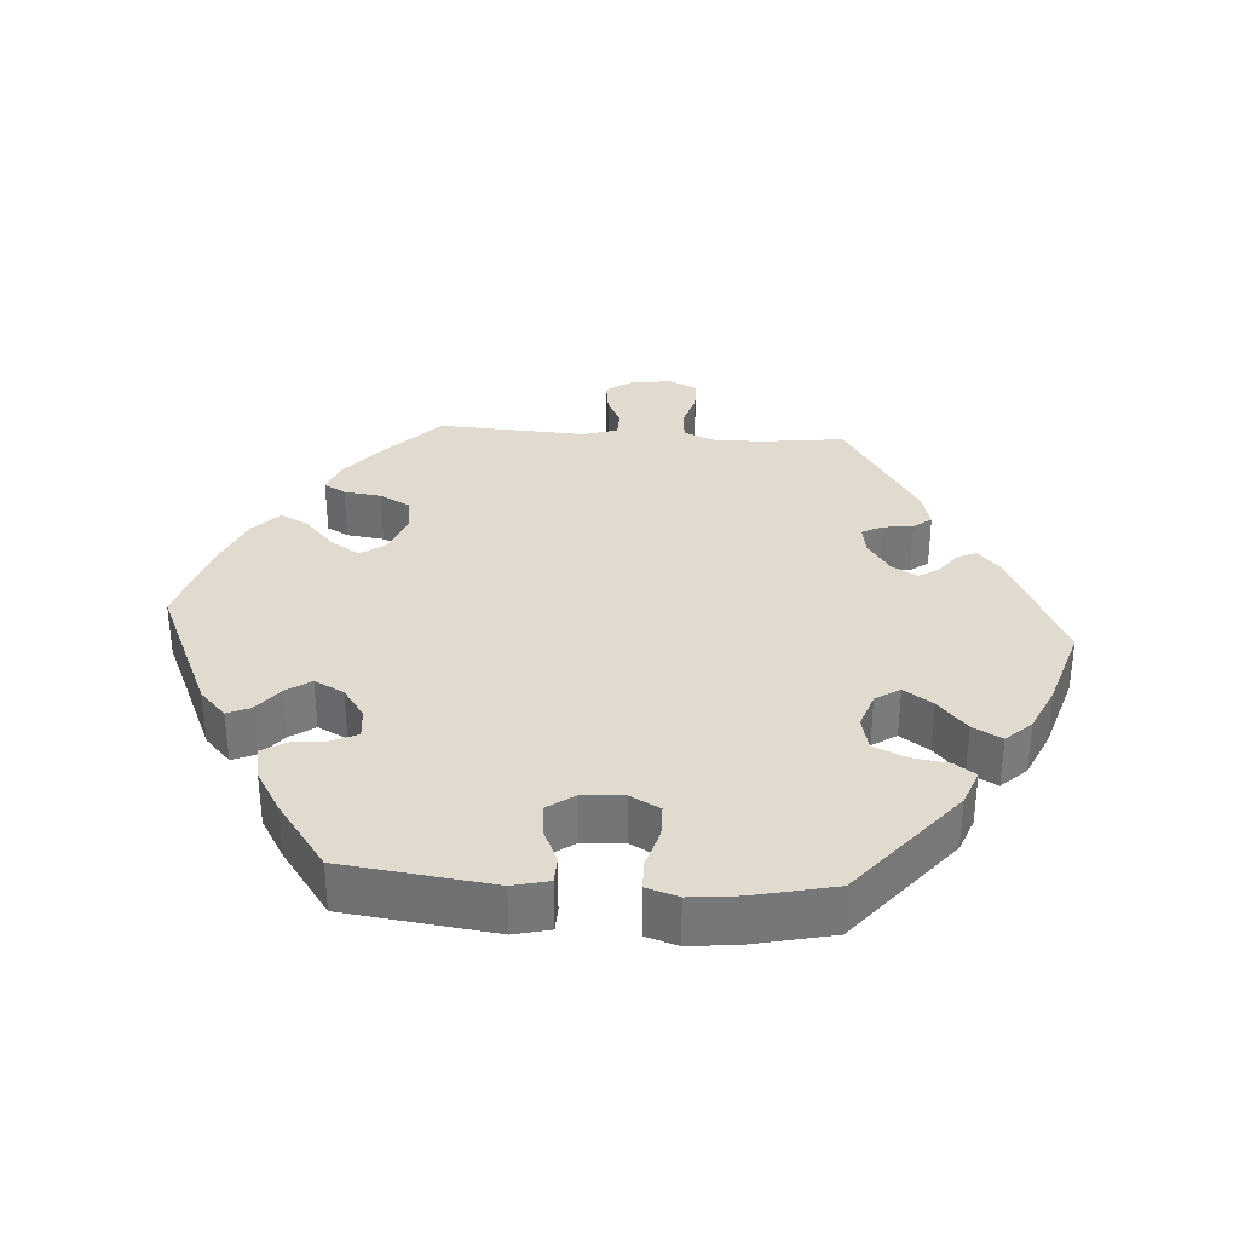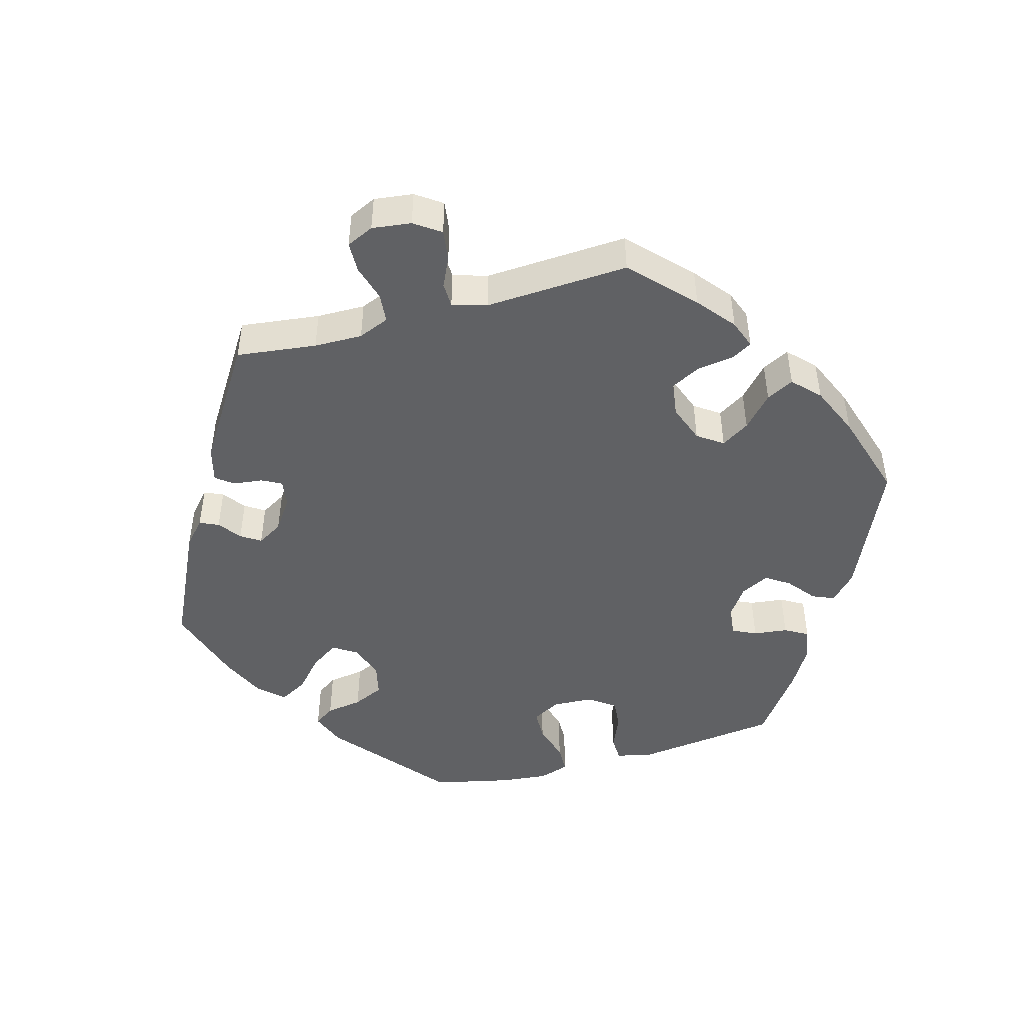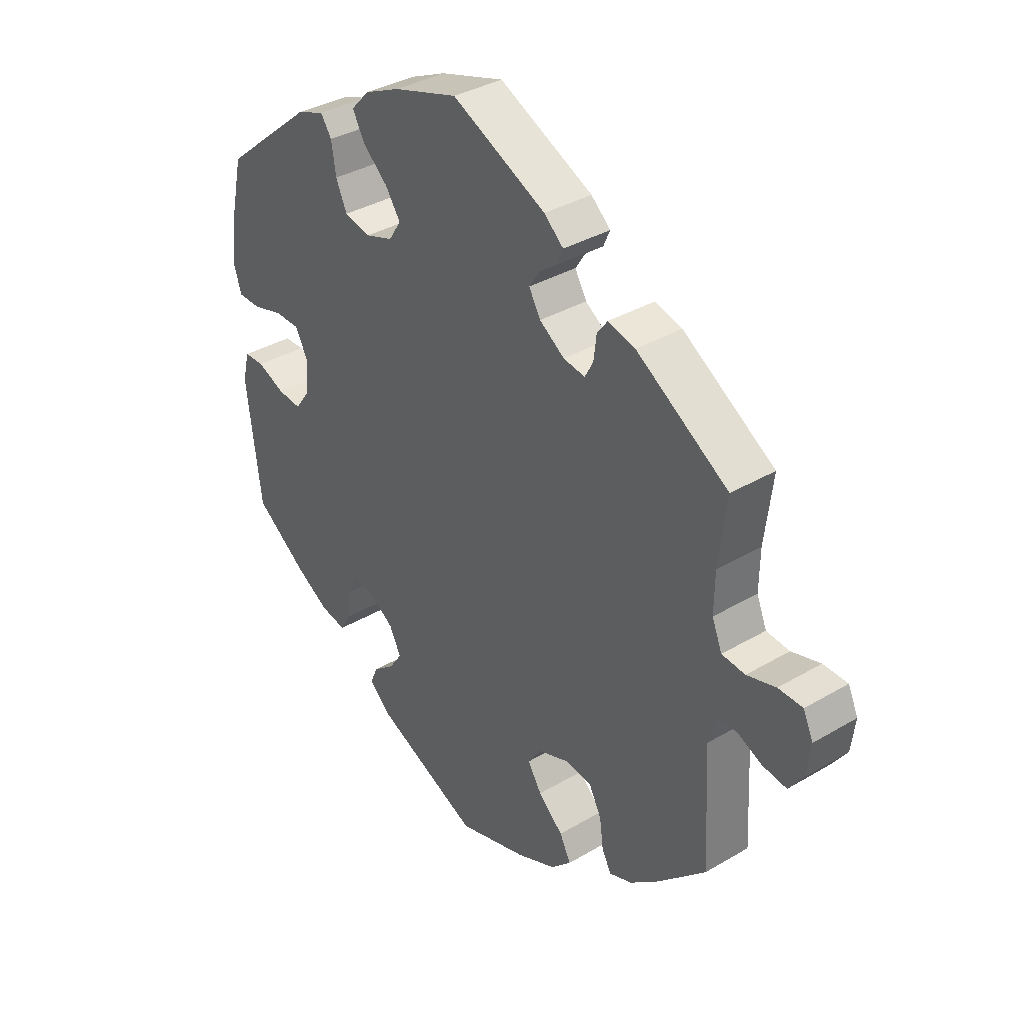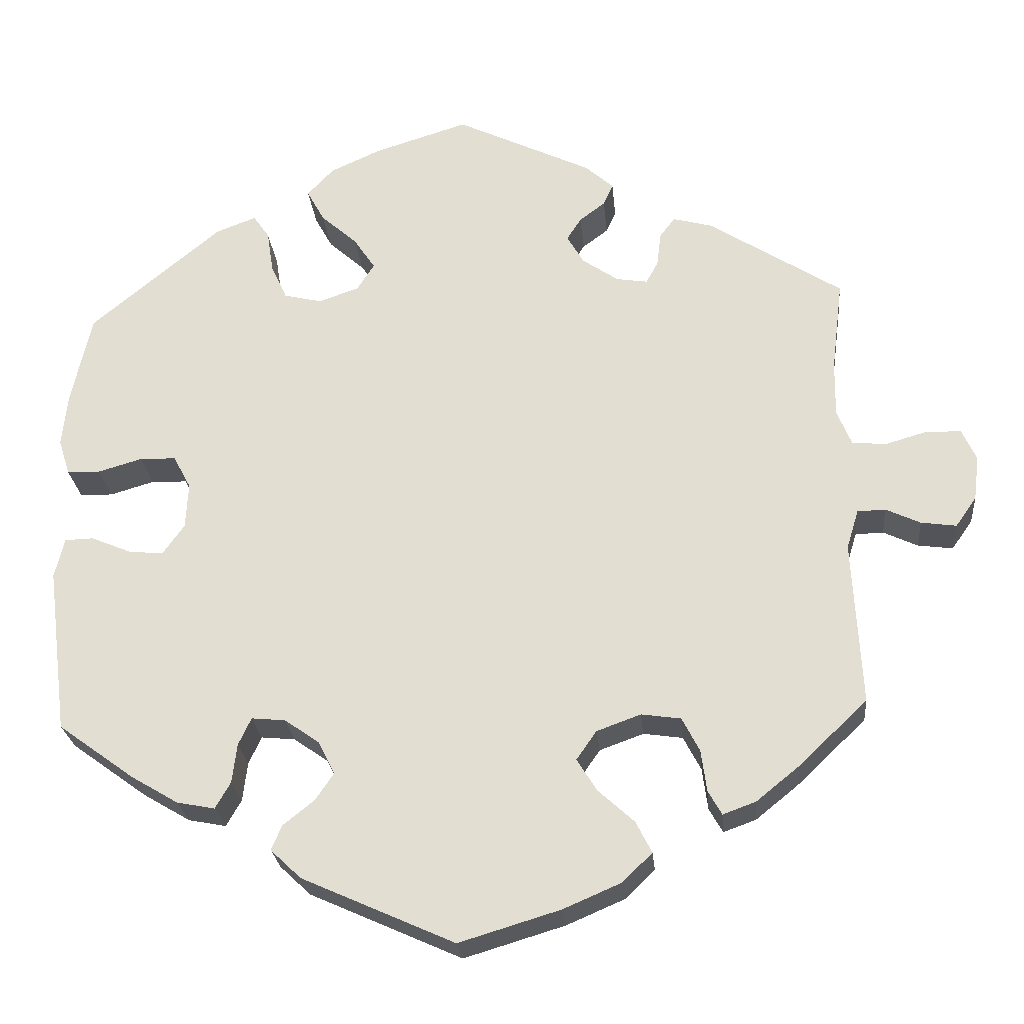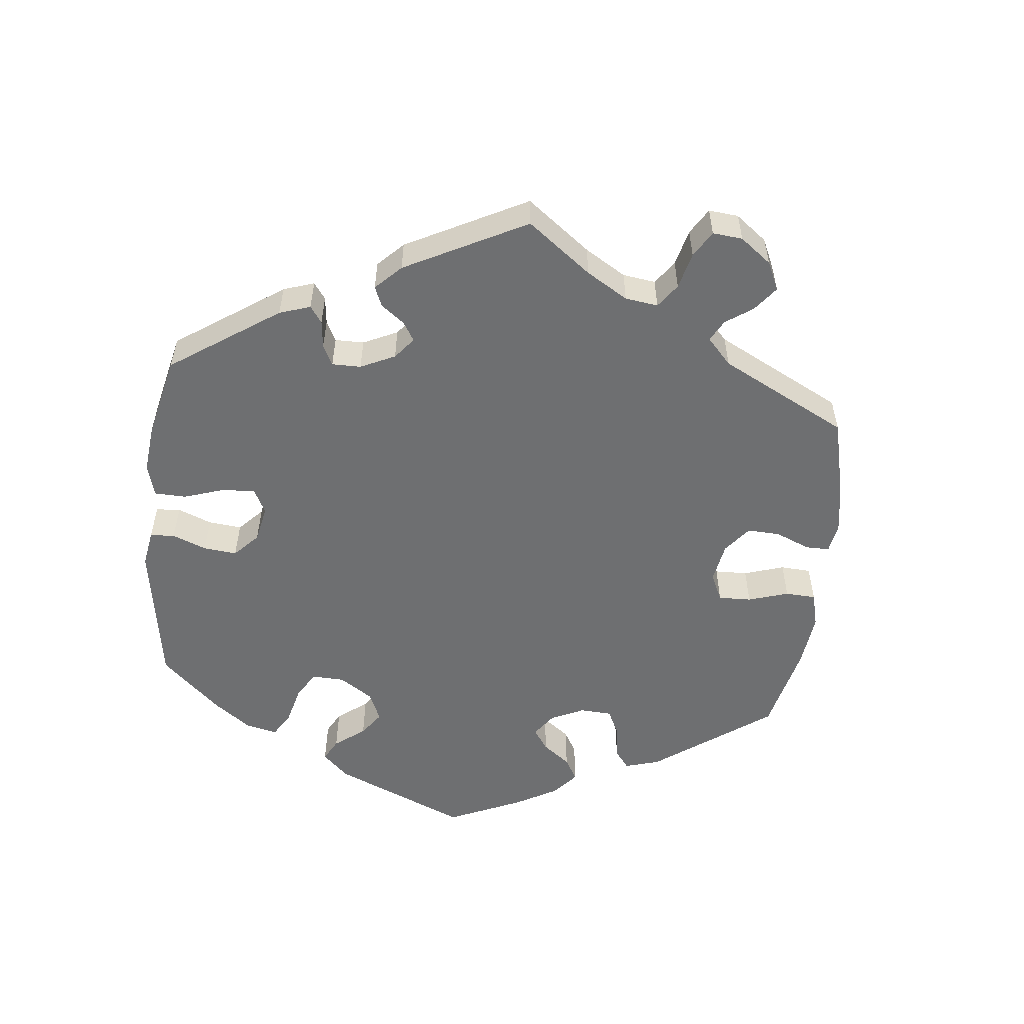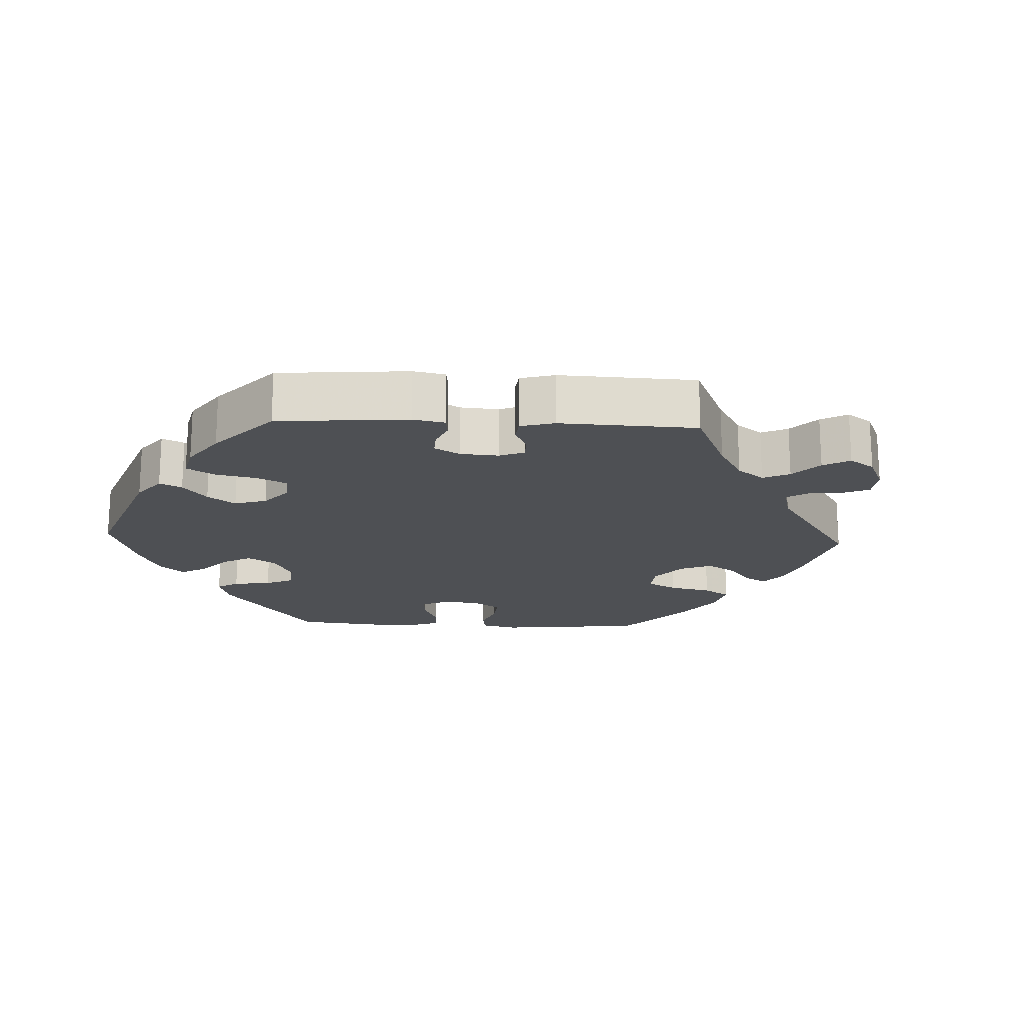
<metadata>
{"format":"obj","ext":"obj","renderer":"f3d","projection":"perspective","resolution":1024,"background":"white","views":[{"elev":33.4,"azim":-86.0,"up":"+Y"},{"elev":-47.0,"azim":105.6,"up":"+Y"},{"elev":35.8,"azim":52.1,"up":"+Z"},{"elev":-25.0,"azim":5.2,"up":"+Z"},{"elev":-54.6,"azim":53.6,"up":"+Y"},{"elev":-18.7,"azim":27.3,"up":"+Y"}]}
</metadata>
<code>
v -0.526 0.07 -0.082
v -0.514 0.07 -0.032
v -0.478 0.07 -0.031
v -0.428 0.07 -0.052
v -0.385 0.07 -0.056
v -0.358 0.07 -0.018
v -0.355 0.07 0.039
v -0.377 0.07 0.08
v -0.422 0.07 0.081
v -0.477 0.07 0.065
v -0.518 0.07 0.066
v -0.532 0.07 0.11
v -0.525 0.07 0.177
v -0.5 0.07 0.289
v -0.337 0.07 0.424
v -0.287 0.07 0.443
v -0.267 0.07 0.414
v -0.259 0.07 0.362
v -0.239 0.07 0.318
v -0.192 0.07 0.307
v -0.142 0.07 0.324
v -0.12 0.07 0.358
v -0.147 0.07 0.398
v -0.192 0.07 0.438
v -0.214 0.07 0.478
v -0.181 0.07 0.513
v -0.117 0.07 0.542
v -0.001 0.07 0.578
v 0.169 0.07 0.497
v 0.204 0.07 0.466
v 0.192 0.07 0.439
v 0.16 0.07 0.415
v 0.142 0.07 0.387
v 0.163 0.07 0.351
v 0.208 0.07 0.32
v 0.247 0.07 0.314
v 0.262 0.07 0.342
v 0.267 0.07 0.384
v 0.286 0.07 0.409
v 0.335 0.07 0.396
v 0.501 0.07 0.29
v 0.487 0.07 0.176
v 0.486 0.07 0.107
v 0.504 0.07 0.063
v 0.546 0.07 0.059
v 0.598 0.07 0.074
v 0.642 0.07 0.073
v 0.66 0.07 0.034
v 0.653 0.07 -0.022
v 0.627 0.07 -0.059
v 0.583 0.07 -0.053
v 0.54 0.07 -0.033
v 0.505 0.07 -0.034
v 0.49 0.07 -0.083
v 0.501 0.07 -0.288
v 0.415 0.07 -0.37
v 0.362 0.07 -0.413
v 0.321 0.07 -0.428
v 0.304 0.07 -0.398
v 0.297 0.07 -0.346
v 0.275 0.07 -0.304
v 0.226 0.07 -0.297
v 0.171 0.07 -0.317
v 0.146 0.07 -0.353
v 0.171 0.07 -0.393
v 0.216 0.07 -0.434
v 0.236 0.07 -0.473
v 0.199 0.07 -0.509
v 0.127 0.07 -0.54
v 0.001 0.07 -0.578
v -0.189 0.07 -0.493
v -0.227 0.07 -0.457
v -0.214 0.07 -0.426
v -0.175 0.07 -0.395
v -0.152 0.07 -0.361
v -0.173 0.07 -0.32
v -0.216 0.07 -0.29
v -0.258 0.07 -0.286
v -0.274 0.07 -0.32
v -0.28 0.07 -0.369
v -0.299 0.07 -0.402
v -0.346 0.07 -0.393
v -0.405 0.07 -0.358
v -0.5 0.07 -0.289
v -0.526 0 -0.082
v -0.514 0 -0.032
v -0.478 0 -0.031
v -0.428 0 -0.052
v -0.385 0 -0.056
v -0.358 0 -0.018
v -0.355 0 0.039
v -0.377 0 0.08
v -0.422 0 0.081
v -0.477 0 0.065
v -0.518 0 0.066
v -0.532 0 0.11
v -0.525 0 0.177
v -0.5 0 0.289
v -0.337 0 0.424
v -0.287 0 0.443
v -0.267 0 0.414
v -0.259 0 0.362
v -0.239 0 0.318
v -0.192 0 0.307
v -0.142 0 0.324
v -0.12 0 0.358
v -0.147 0 0.398
v -0.192 0 0.438
v -0.214 0 0.478
v -0.181 0 0.513
v -0.117 0 0.542
v -0.001 0 0.578
v 0.169 0 0.497
v 0.204 0 0.466
v 0.192 0 0.439
v 0.16 0 0.415
v 0.142 0 0.387
v 0.163 0 0.351
v 0.208 0 0.32
v 0.247 0 0.314
v 0.262 0 0.342
v 0.267 0 0.384
v 0.286 0 0.409
v 0.335 0 0.396
v 0.501 0 0.29
v 0.487 0 0.176
v 0.486 0 0.107
v 0.504 0 0.063
v 0.546 0 0.059
v 0.598 0 0.074
v 0.642 0 0.073
v 0.66 0 0.034
v 0.653 0 -0.022
v 0.627 0 -0.059
v 0.583 0 -0.053
v 0.54 0 -0.033
v 0.505 0 -0.034
v 0.49 0 -0.083
v 0.501 0 -0.288
v 0.415 0 -0.37
v 0.362 0 -0.413
v 0.321 0 -0.428
v 0.304 0 -0.398
v 0.297 0 -0.346
v 0.275 0 -0.304
v 0.226 0 -0.297
v 0.171 0 -0.317
v 0.146 0 -0.353
v 0.171 0 -0.393
v 0.216 0 -0.434
v 0.236 0 -0.473
v 0.199 0 -0.509
v 0.127 0 -0.54
v 0.001 0 -0.578
v -0.189 0 -0.493
v -0.227 0 -0.457
v -0.214 0 -0.426
v -0.175 0 -0.395
v -0.152 0 -0.361
v -0.173 0 -0.32
v -0.216 0 -0.29
v -0.258 0 -0.286
v -0.274 0 -0.32
v -0.28 0 -0.369
v -0.299 0 -0.402
v -0.346 0 -0.393
v -0.405 0 -0.358
v -0.5 0 -0.289
f 79 80 81 82
f 78 79 82 83
f 71 72 73 74
f 71 74 75
f 70 71 75
f 69 70 75 76
f 65 66 67 68
f 64 65 68 69
f 57 58 59 60
f 57 60 61
f 54 55 56 57
f 53 54 57 61
f 49 50 51 52
f 49 52 53
f 48 49 53
f 45 46 47 48
f 44 45 48 53
f 43 44 53 61
f 39 40 41 42
f 37 38 39 42
f 36 37 42 43
f 35 36 43 61
f 29 30 31 32
f 29 32 33
f 28 29 33
f 27 28 33 34
f 23 24 25 26
f 22 23 26 27
f 15 16 17 18
f 15 18 19
f 14 15 19
f 13 14 19 20
f 9 10 11 12
f 8 9 12 13
f 1 2 3 4
f 1 4 5
f 78 83 84 1
f 64 69 76
f 63 64 76 77
f 62 63 77 78
f 35 61 62
f 22 27 34 35
f 21 22 35 62
f 8 13 20 21
f 7 8 21 62
f 6 7 62 78
f 78 1 5
f 5 6 78
f 166 165 164 163
f 167 166 163 162
f 158 157 156 155
f 159 158 155
f 159 155 154
f 160 159 154 153
f 152 151 150 149
f 153 152 149 148
f 144 143 142 141
f 145 144 141
f 141 140 139 138
f 145 141 138 137
f 136 135 134 133
f 137 136 133
f 137 133 132
f 132 131 130 129
f 137 132 129 128
f 145 137 128 127
f 126 125 124 123
f 126 123 122 121
f 127 126 121 120
f 145 127 120 119
f 116 115 114 113
f 117 116 113
f 117 113 112
f 118 117 112 111
f 110 109 108 107
f 111 110 107 106
f 102 101 100 99
f 103 102 99
f 103 99 98
f 104 103 98 97
f 96 95 94 93
f 97 96 93 92
f 88 87 86 85
f 89 88 85
f 85 168 167 162
f 160 153 148
f 161 160 148 147
f 162 161 147 146
f 146 145 119
f 119 118 111 106
f 146 119 106 105
f 105 104 97 92
f 146 105 92 91
f 162 146 91 90
f 89 85 162
f 162 90 89
f 1 85 86 2
f 2 86 87 3
f 3 87 88 4
f 4 88 89 5
f 5 89 90 6
f 6 90 91 7
f 7 91 92 8
f 8 92 93 9
f 9 93 94 10
f 10 94 95 11
f 11 95 96 12
f 12 96 97 13
f 13 97 98 14
f 14 98 99 15
f 15 99 100 16
f 16 100 101 17
f 17 101 102 18
f 18 102 103 19
f 19 103 104 20
f 20 104 105 21
f 21 105 106 22
f 22 106 107 23
f 23 107 108 24
f 24 108 109 25
f 25 109 110 26
f 26 110 111 27
f 27 111 112 28
f 28 112 113 29
f 29 113 114 30
f 30 114 115 31
f 31 115 116 32
f 32 116 117 33
f 33 117 118 34
f 34 118 119 35
f 35 119 120 36
f 36 120 121 37
f 37 121 122 38
f 38 122 123 39
f 39 123 124 40
f 40 124 125 41
f 41 125 126 42
f 42 126 127 43
f 43 127 128 44
f 44 128 129 45
f 45 129 130 46
f 46 130 131 47
f 47 131 132 48
f 48 132 133 49
f 49 133 134 50
f 50 134 135 51
f 51 135 136 52
f 52 136 137 53
f 53 137 138 54
f 54 138 139 55
f 55 139 140 56
f 56 140 141 57
f 57 141 142 58
f 58 142 143 59
f 59 143 144 60
f 60 144 145 61
f 61 145 146 62
f 62 146 147 63
f 63 147 148 64
f 64 148 149 65
f 65 149 150 66
f 66 150 151 67
f 67 151 152 68
f 68 152 153 69
f 69 153 154 70
f 70 154 155 71
f 71 155 156 72
f 72 156 157 73
f 73 157 158 74
f 74 158 159 75
f 75 159 160 76
f 76 160 161 77
f 77 161 162 78
f 78 162 163 79
f 79 163 164 80
f 80 164 165 81
f 81 165 166 82
f 82 166 167 83
f 83 167 168 84
f 84 168 85 1

</code>
